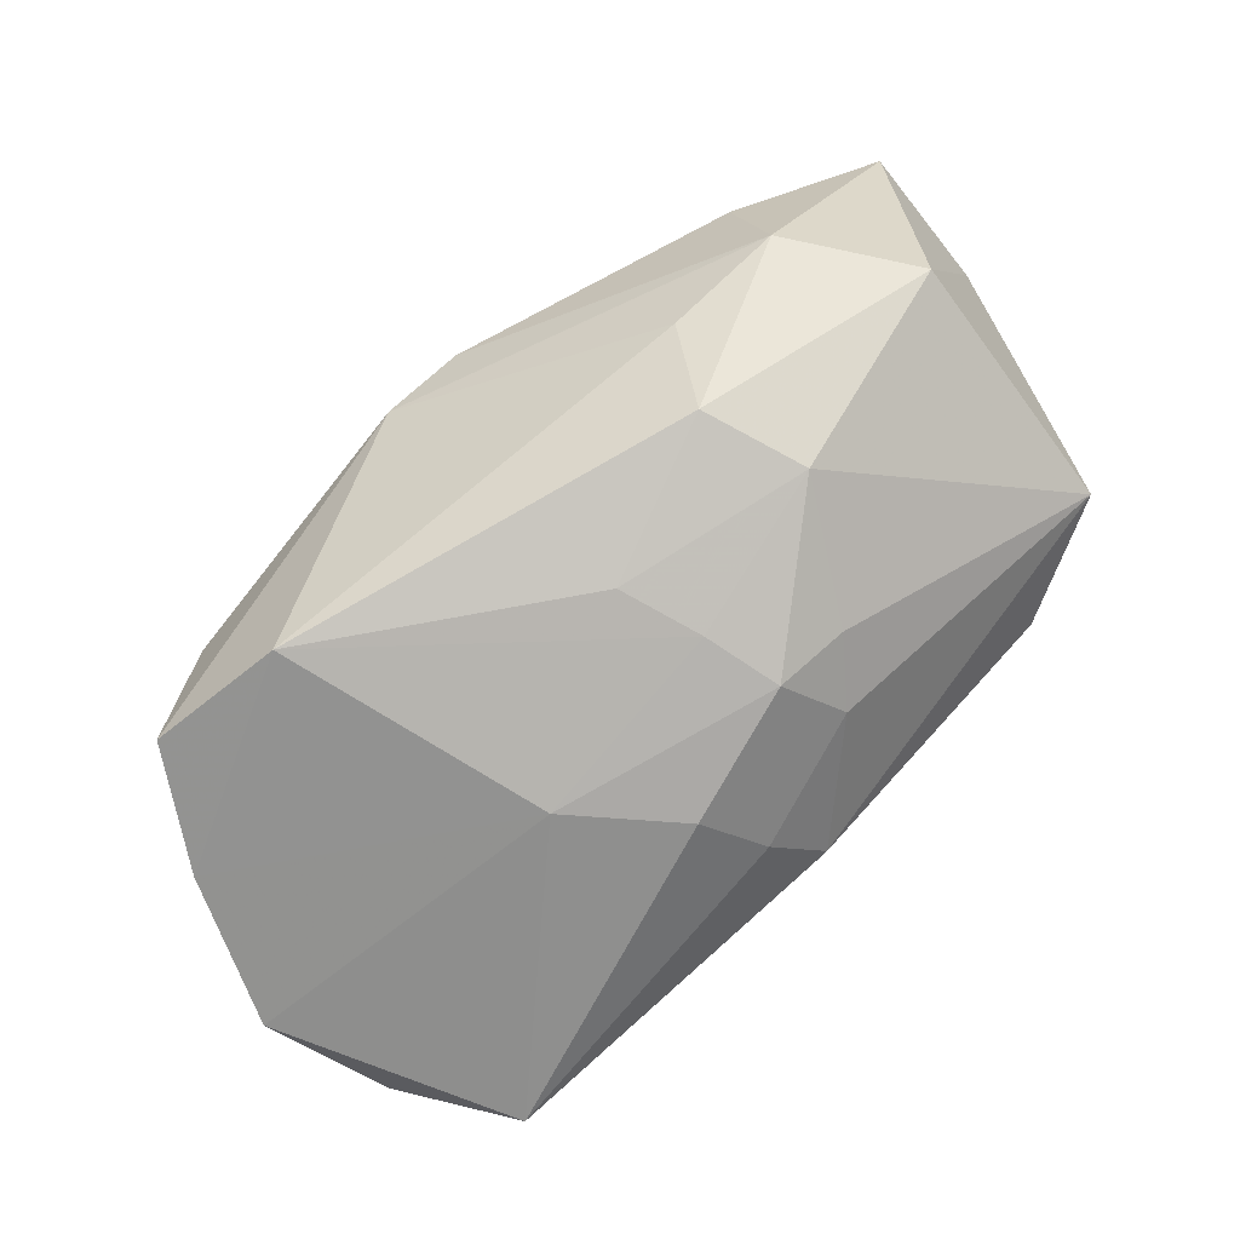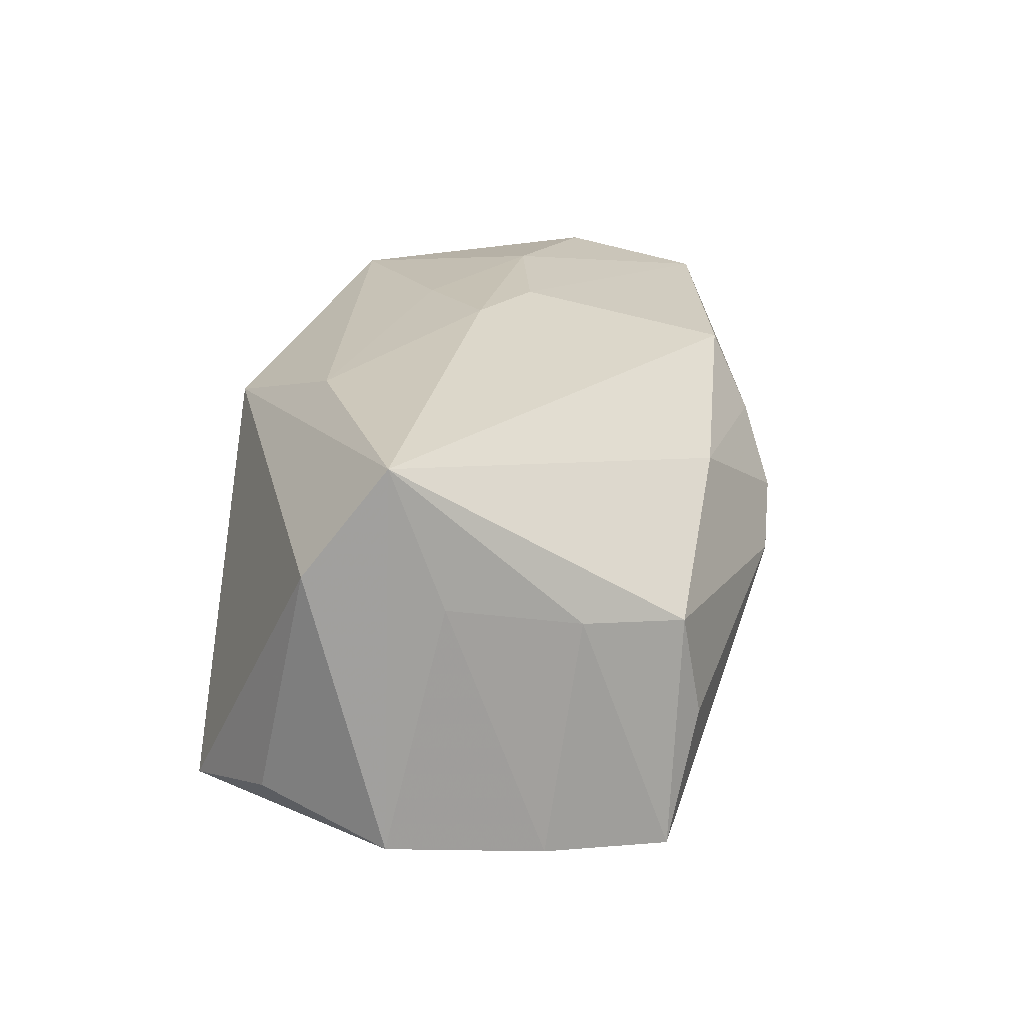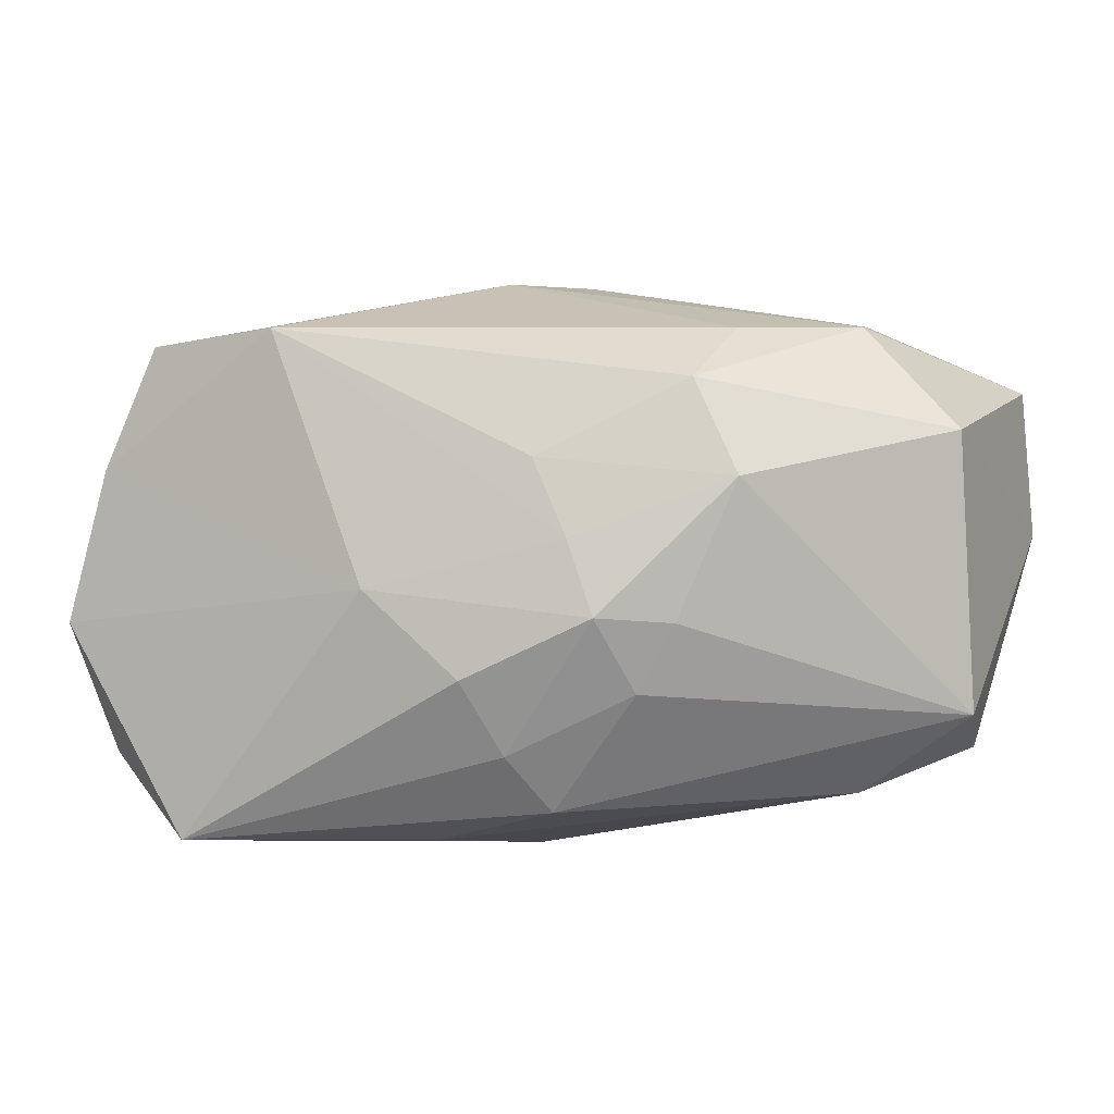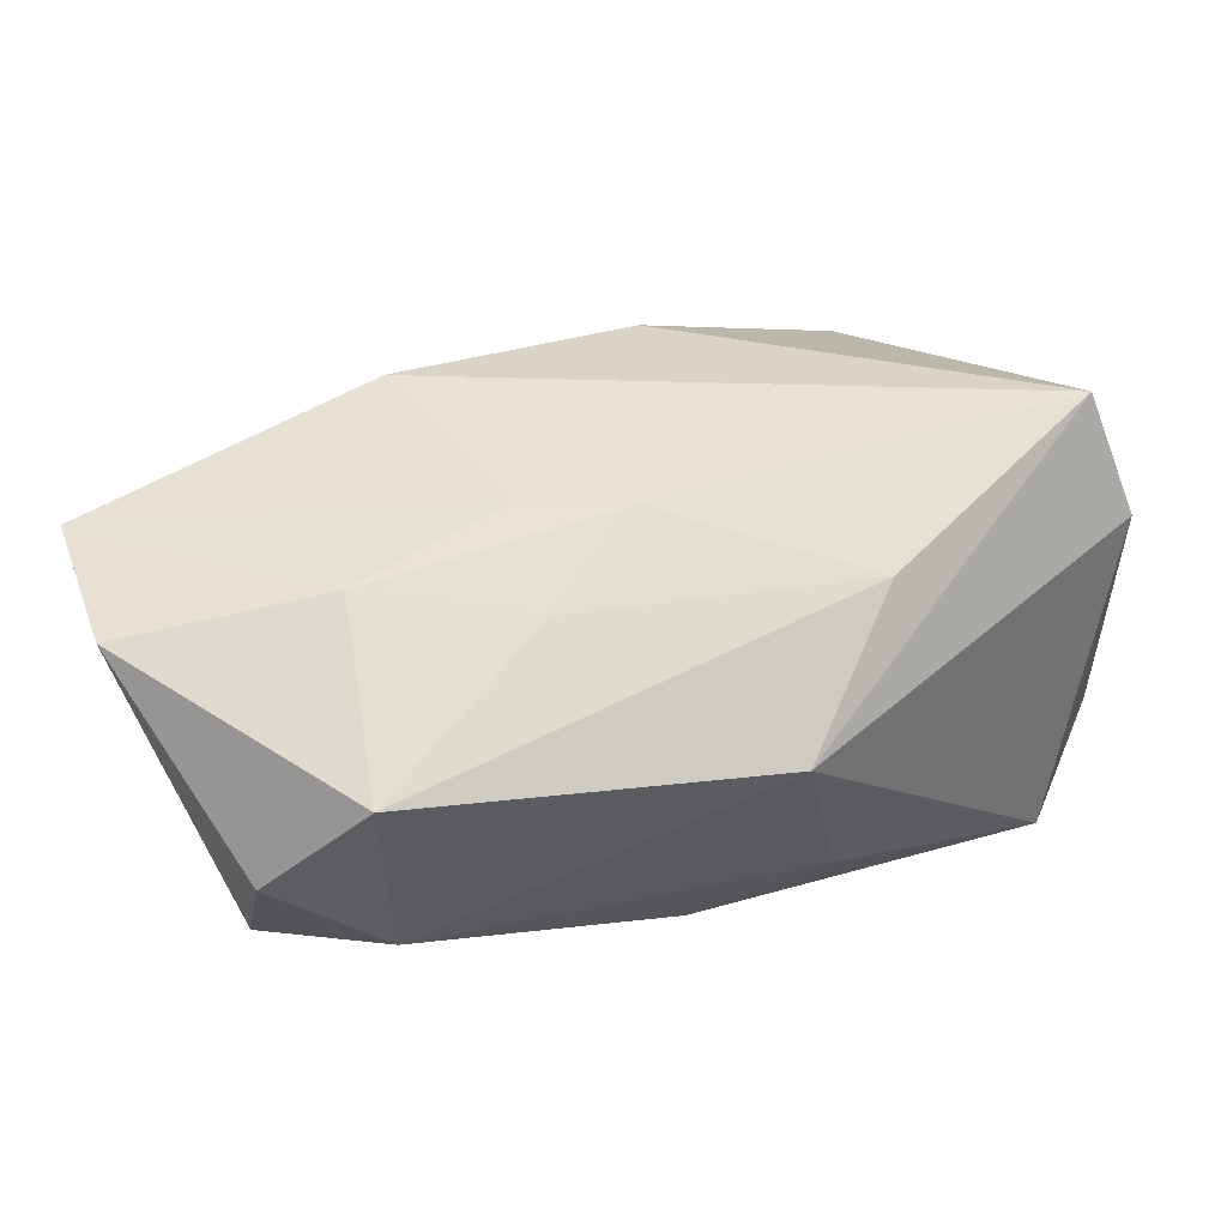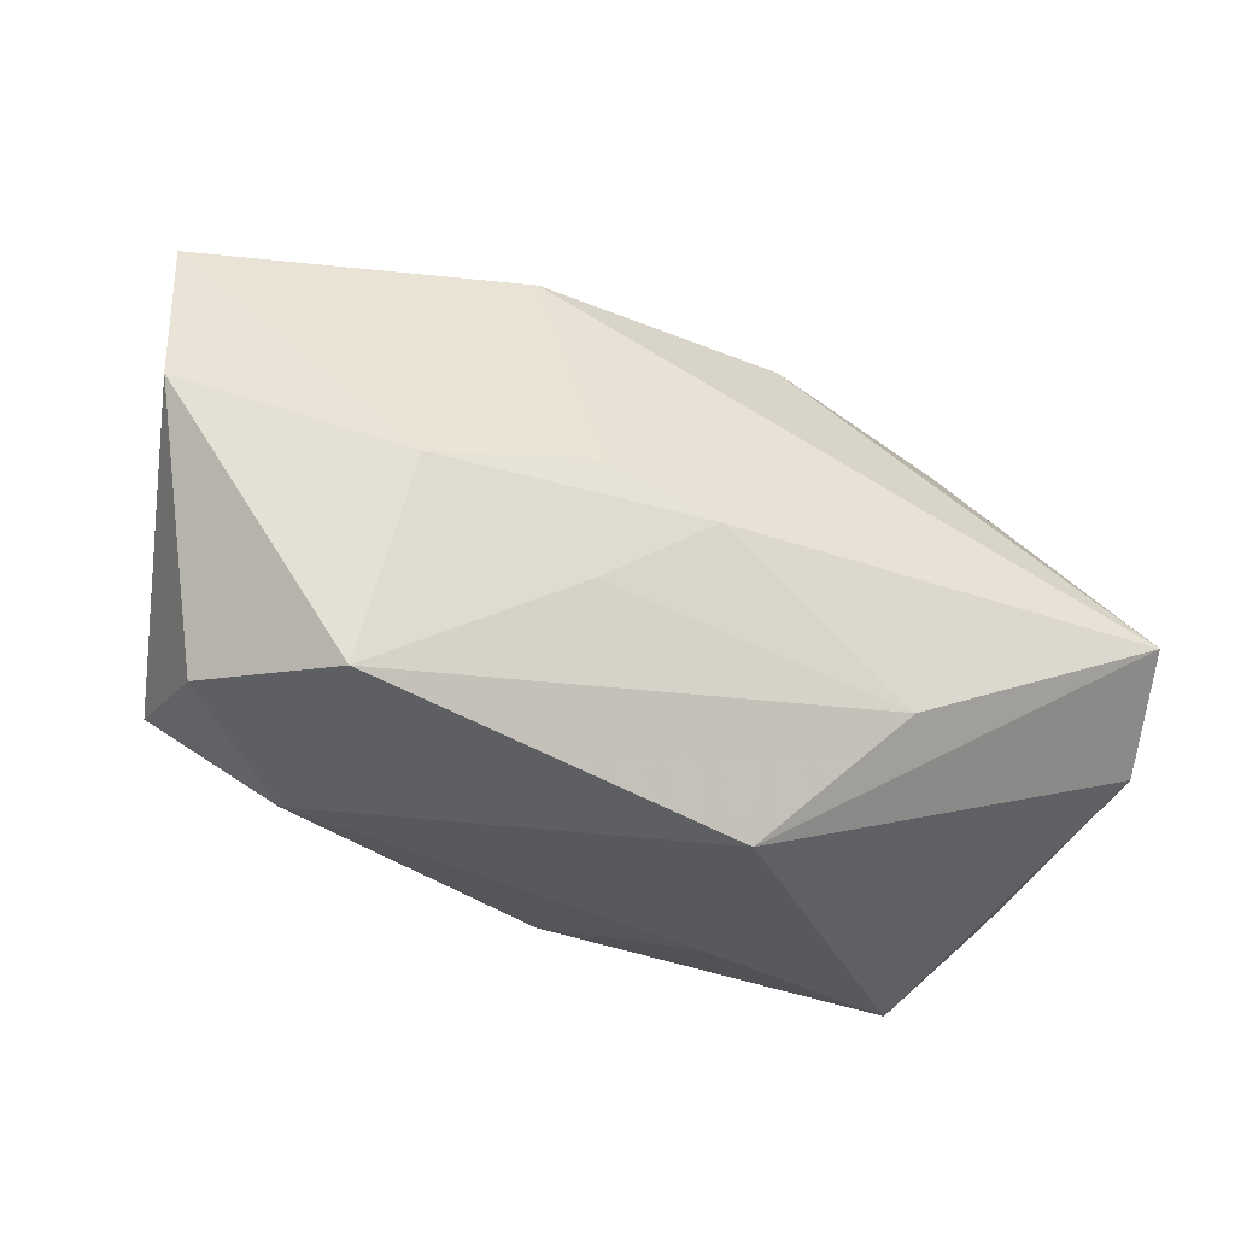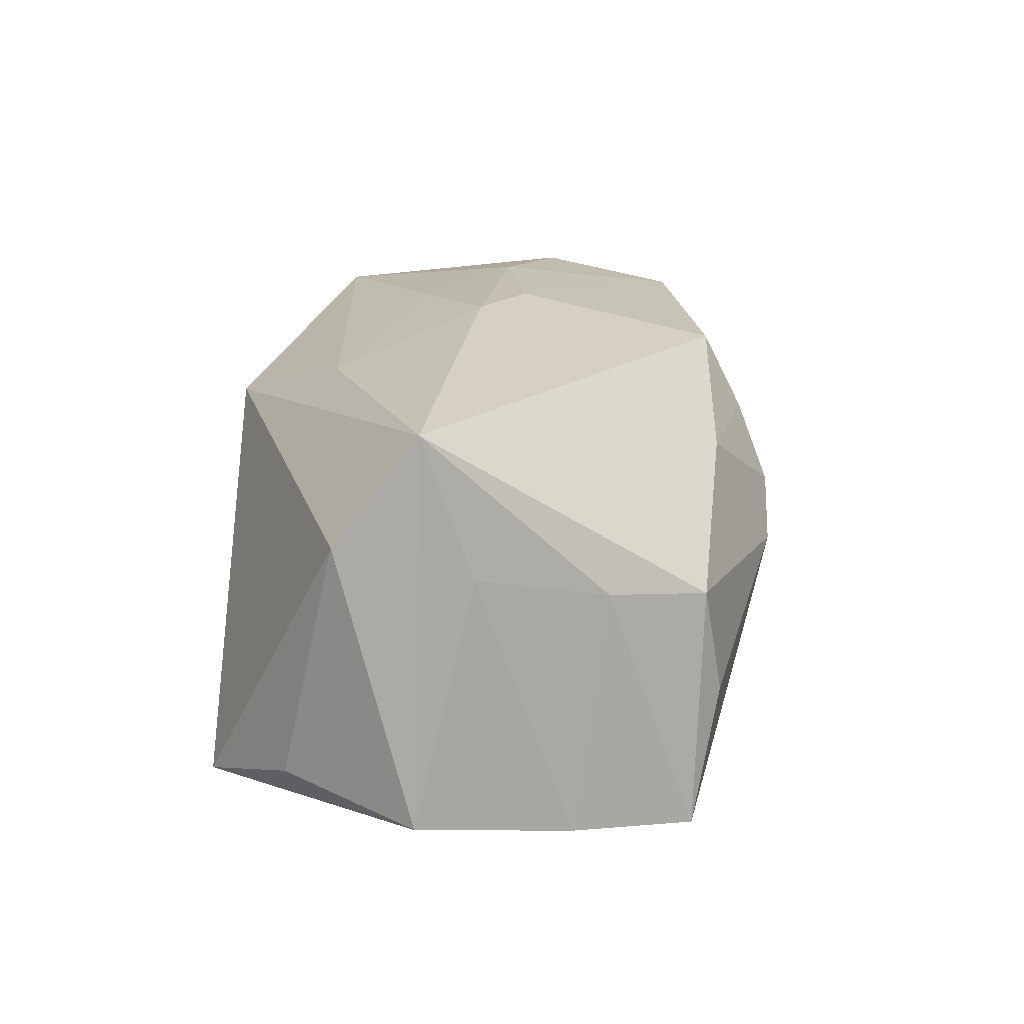
<metadata>
{"format":"obj","ext":"obj","renderer":"f3d","projection":"perspective","resolution":1024,"background":"white","views":[{"elev":-77.6,"azim":-142.3,"up":"+Z"},{"elev":21.8,"azim":96.5,"up":"+Z"},{"elev":-7.6,"azim":-163.1,"up":"+Y"},{"elev":60.4,"azim":-22.3,"up":"+Z"},{"elev":-29.3,"azim":-19.5,"up":"+Y"},{"elev":17.9,"azim":92.8,"up":"+Z"}]}
</metadata>
<code>
v 0.0357 0.0001651 0.005783
v 0.004278 -0.02318 0.01301
v 0.03814 -0.004703 -0.01481
v 0.03409 0.008008 -0.0166
v 0.02714 -0.02318 -0.0148
v 0.00777 -0.02318 -0.006229
v -0.03544 -0.01521 0.009229
v 0.02502 0.02031 -0.007388
v 0.03495 -0.01558 -0.0113
v -0.008757 0.002161 0.01955
v 0.001163 -0.01093 -0.01984
v -0.03685 0.009407 -0.006644
v -0.02242 -1.366e-05 0.01952
v -0.02746 0.02123 0.005443
v 0.02897 0.01802 -0.01808
v -0.004871 0.006636 -0.01978
v -0.00923 0.02334 0.008518
v -0.01272 0.02004 0.01461
v -0.009543 -0.007505 0.0192
v -0.02888 0.01866 -0.005349
v -0.007709 3.68e-06 -0.01982
v 0.002989 0.02568 -0.001144
v -0.00347 0.02574 0.002761
v -0.003962 -0.02106 -0.01109
v 0.008964 0.02026 0.009699
v 0.01724 0.0183 -0.02071
v -0.001296 -0.01674 -0.01564
v -0.03988 0.01632 0.01459
v 0.01521 -0.01309 0.01771
v -0.009842 -0.006314 -0.01981
v -0.01721 0.01293 -0.01675
v -0.01562 -0.006571 -0.01668
v -0.04022 0.003907 0.01717
v -0.0262 -0.01652 0.01755
v 0.03134 0.01076 0.003185
v 0.03617 -0.004044 0.01772
v -0.0193 0.01824 -0.009963
v -0.01212 -0.01198 -0.01545
v -0.0003821 -0.001598 0.01998
v 0.03781 -0.01087 0.009019
v -0.02092 0.00471 -0.01726
v -0.02687 -0.01932 0.0002786
v 0.02638 0.01883 0.001686
v 0.009062 -0.003505 -0.02071
v -0.03669 -0.01317 -0.001532
f 33 12 45
f 41 45 12
f 31 41 12
f 35 43 36
f 15 43 35
f 8 43 15
f 25 18 36
f 36 43 25
f 29 2 36
f 36 2 40
f 32 41 30
f 45 41 32
f 31 37 26
f 23 14 17
f 17 25 23
f 18 25 17
f 28 12 33
f 28 10 18
f 18 17 28
f 28 17 14
f 2 29 34
f 34 29 19
f 33 34 13
f 13 34 19
f 13 28 33
f 10 28 13
f 39 29 36
f 19 29 39
f 36 18 39
f 18 10 39
f 39 13 19
f 10 13 39
f 38 24 45
f 38 32 30
f 45 32 38
f 5 40 2
f 15 35 4
f 4 26 15
f 20 14 23
f 12 28 20
f 20 28 14
f 20 31 12
f 20 37 31
f 41 31 16
f 31 26 16
f 22 26 37
f 22 20 23
f 37 20 22
f 15 26 22
f 22 8 15
f 43 8 22
f 23 25 22
f 22 25 43
f 2 34 42
f 45 24 42
f 6 5 2
f 24 5 6
f 2 42 6
f 6 42 24
f 27 5 24
f 27 38 30
f 24 38 27
f 26 4 44
f 1 35 36
f 1 4 35
f 40 5 9
f 30 41 21
f 41 16 21
f 21 16 26
f 21 44 30
f 26 44 21
f 45 42 7
f 7 42 34
f 33 45 7
f 7 34 33
f 11 27 30
f 5 27 11
f 30 44 11
f 11 44 5
f 5 44 3
f 3 44 4
f 3 9 5
f 40 9 3
f 4 1 3
f 36 40 3
f 3 1 36

</code>
